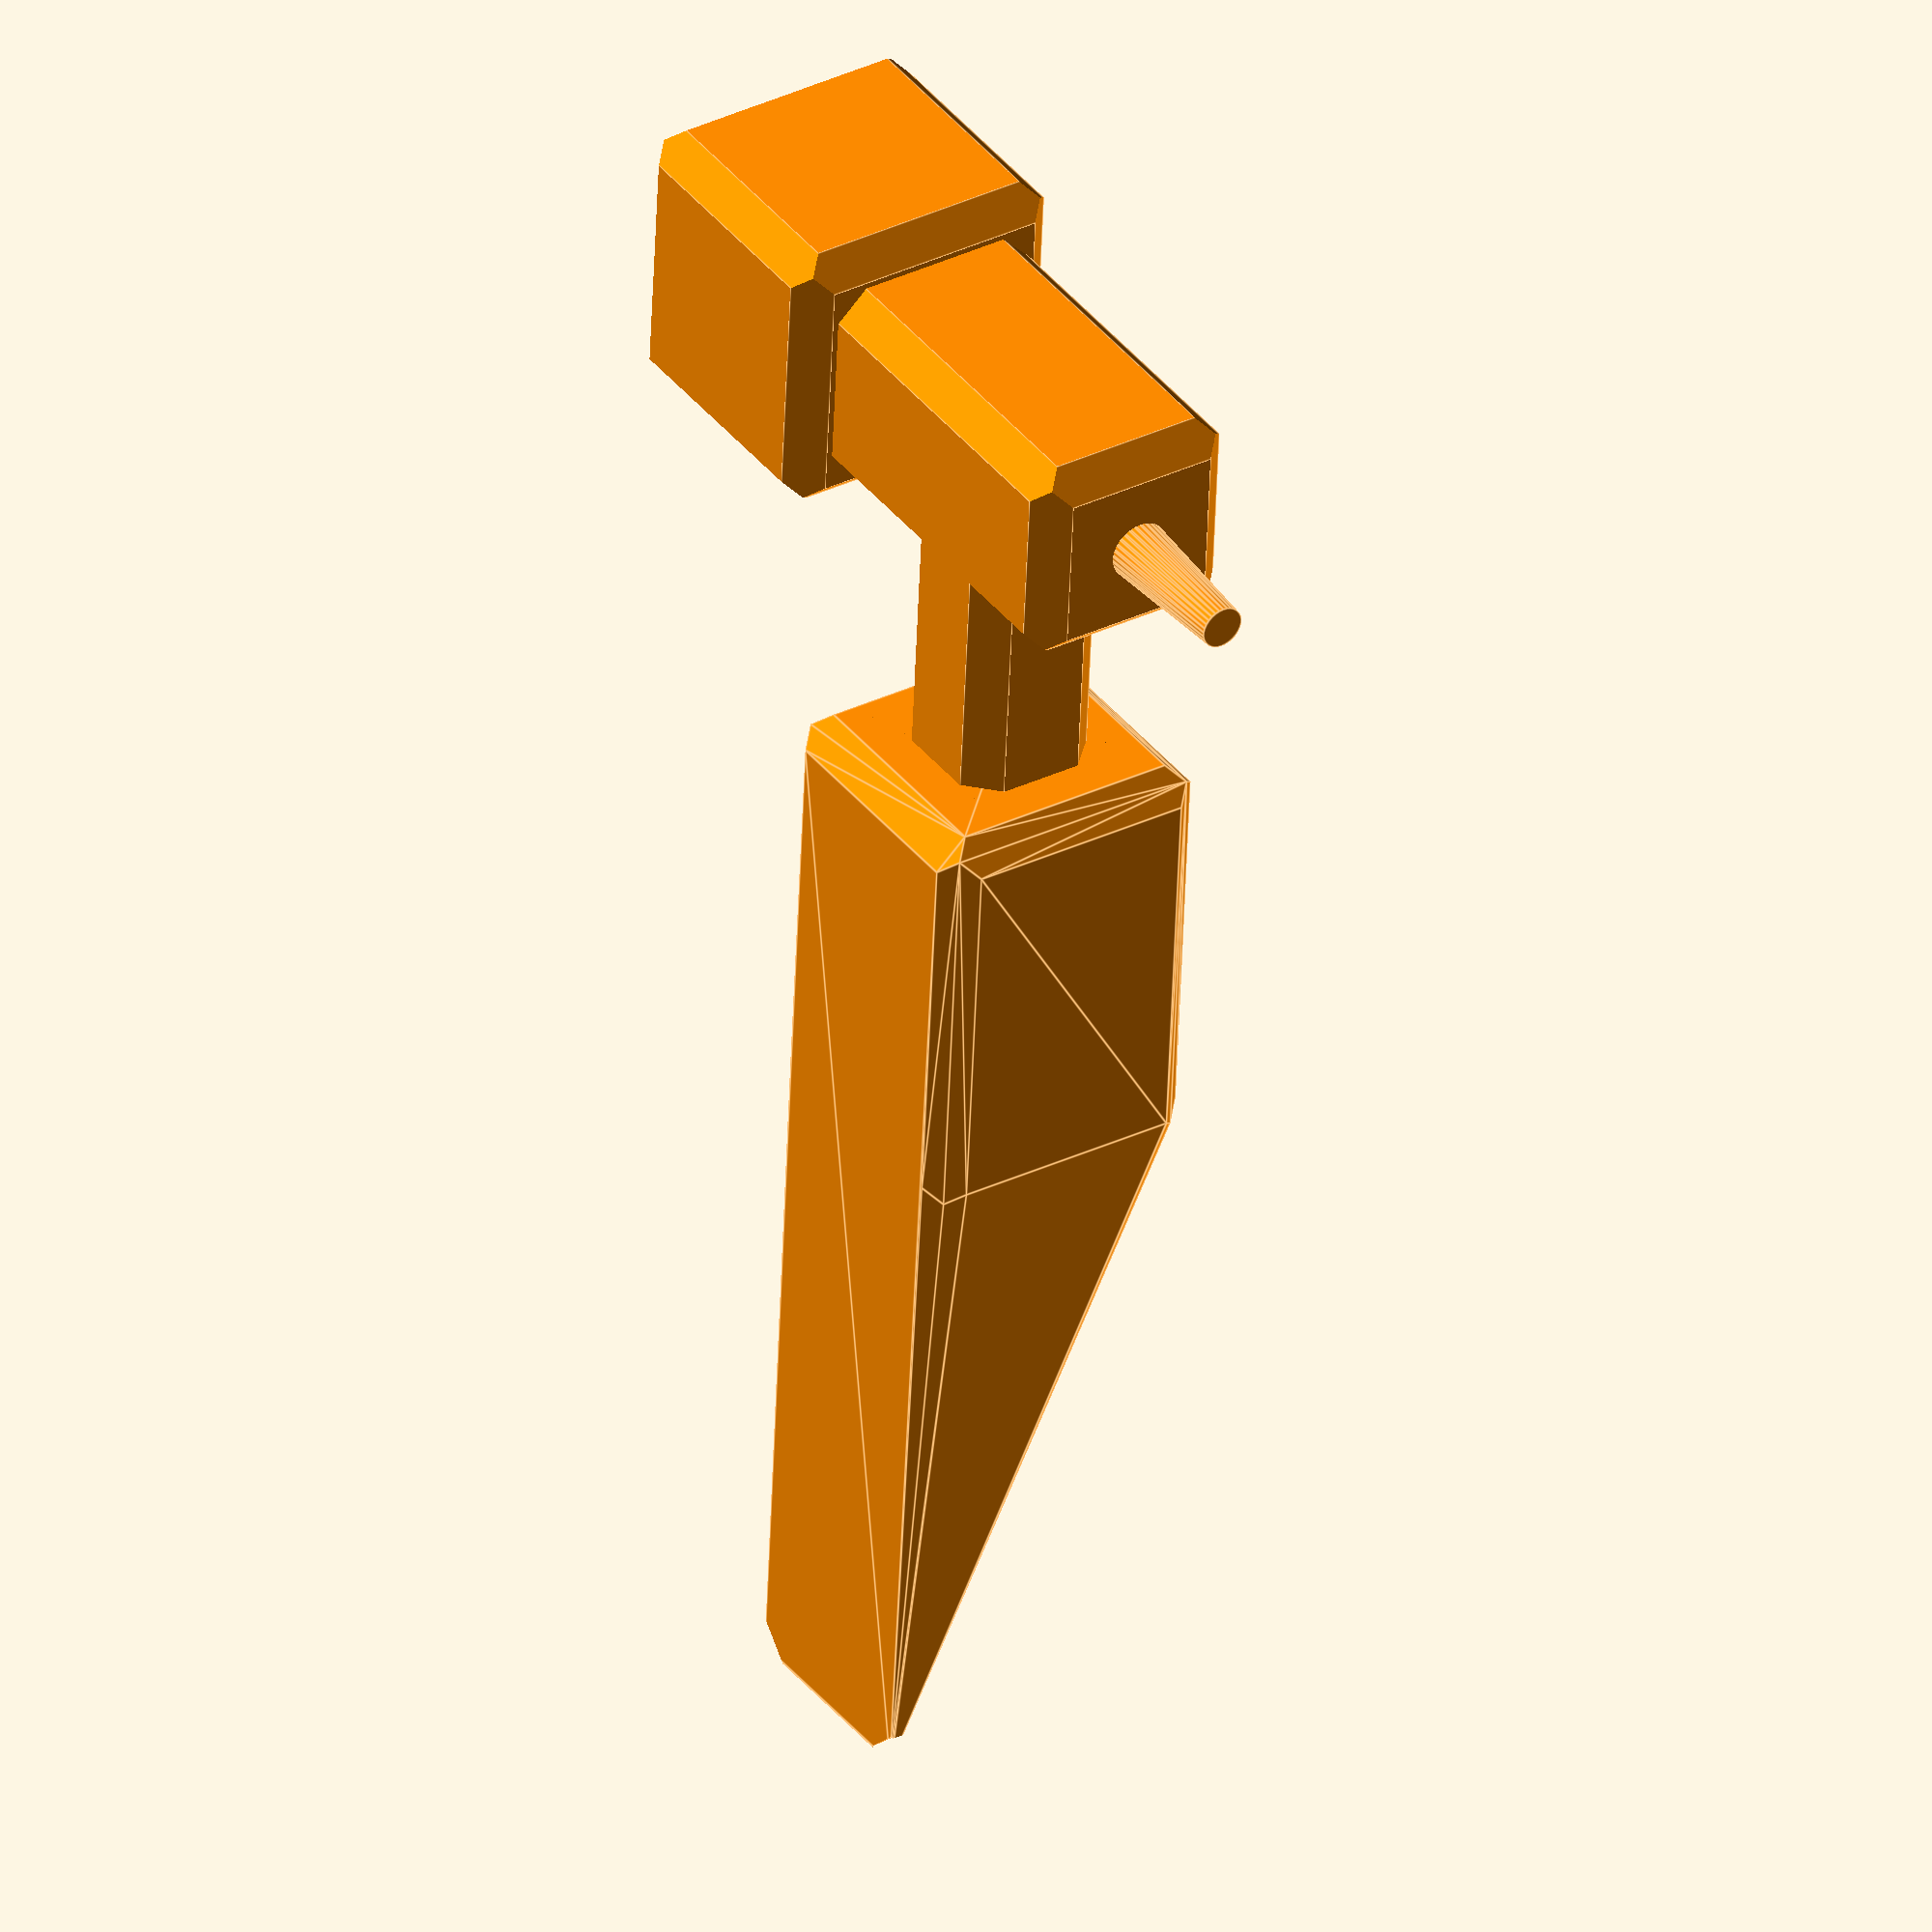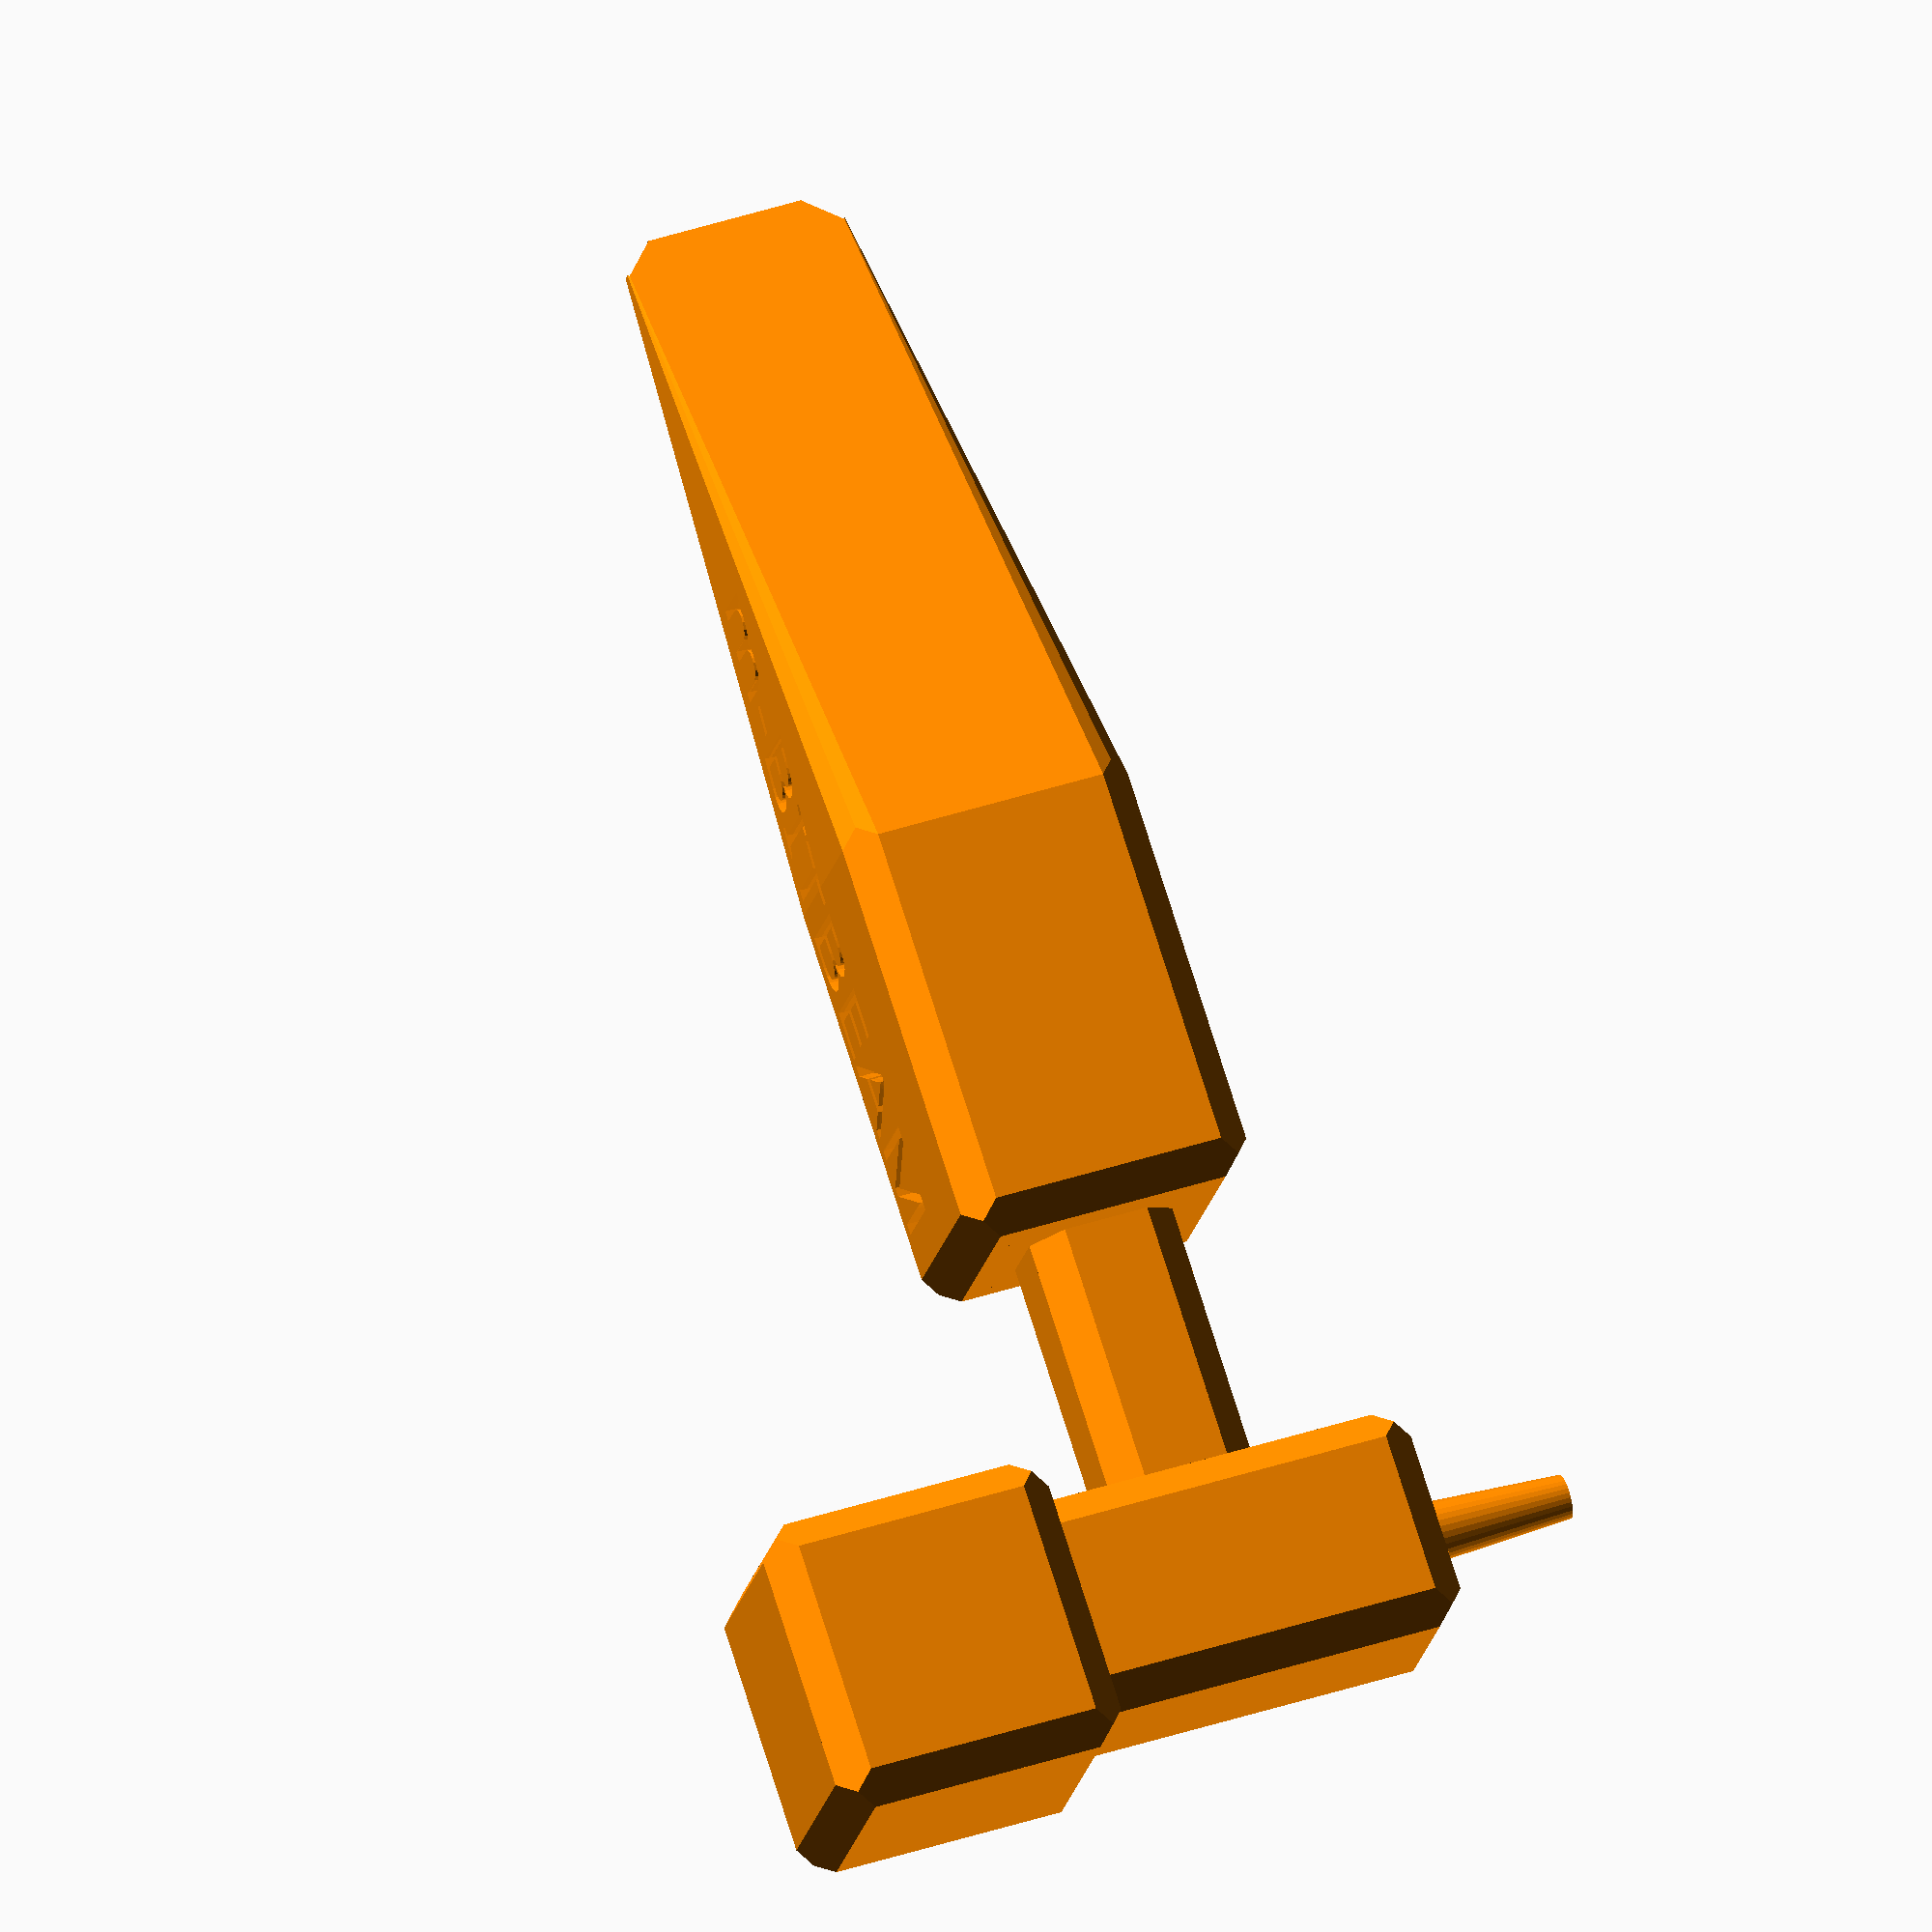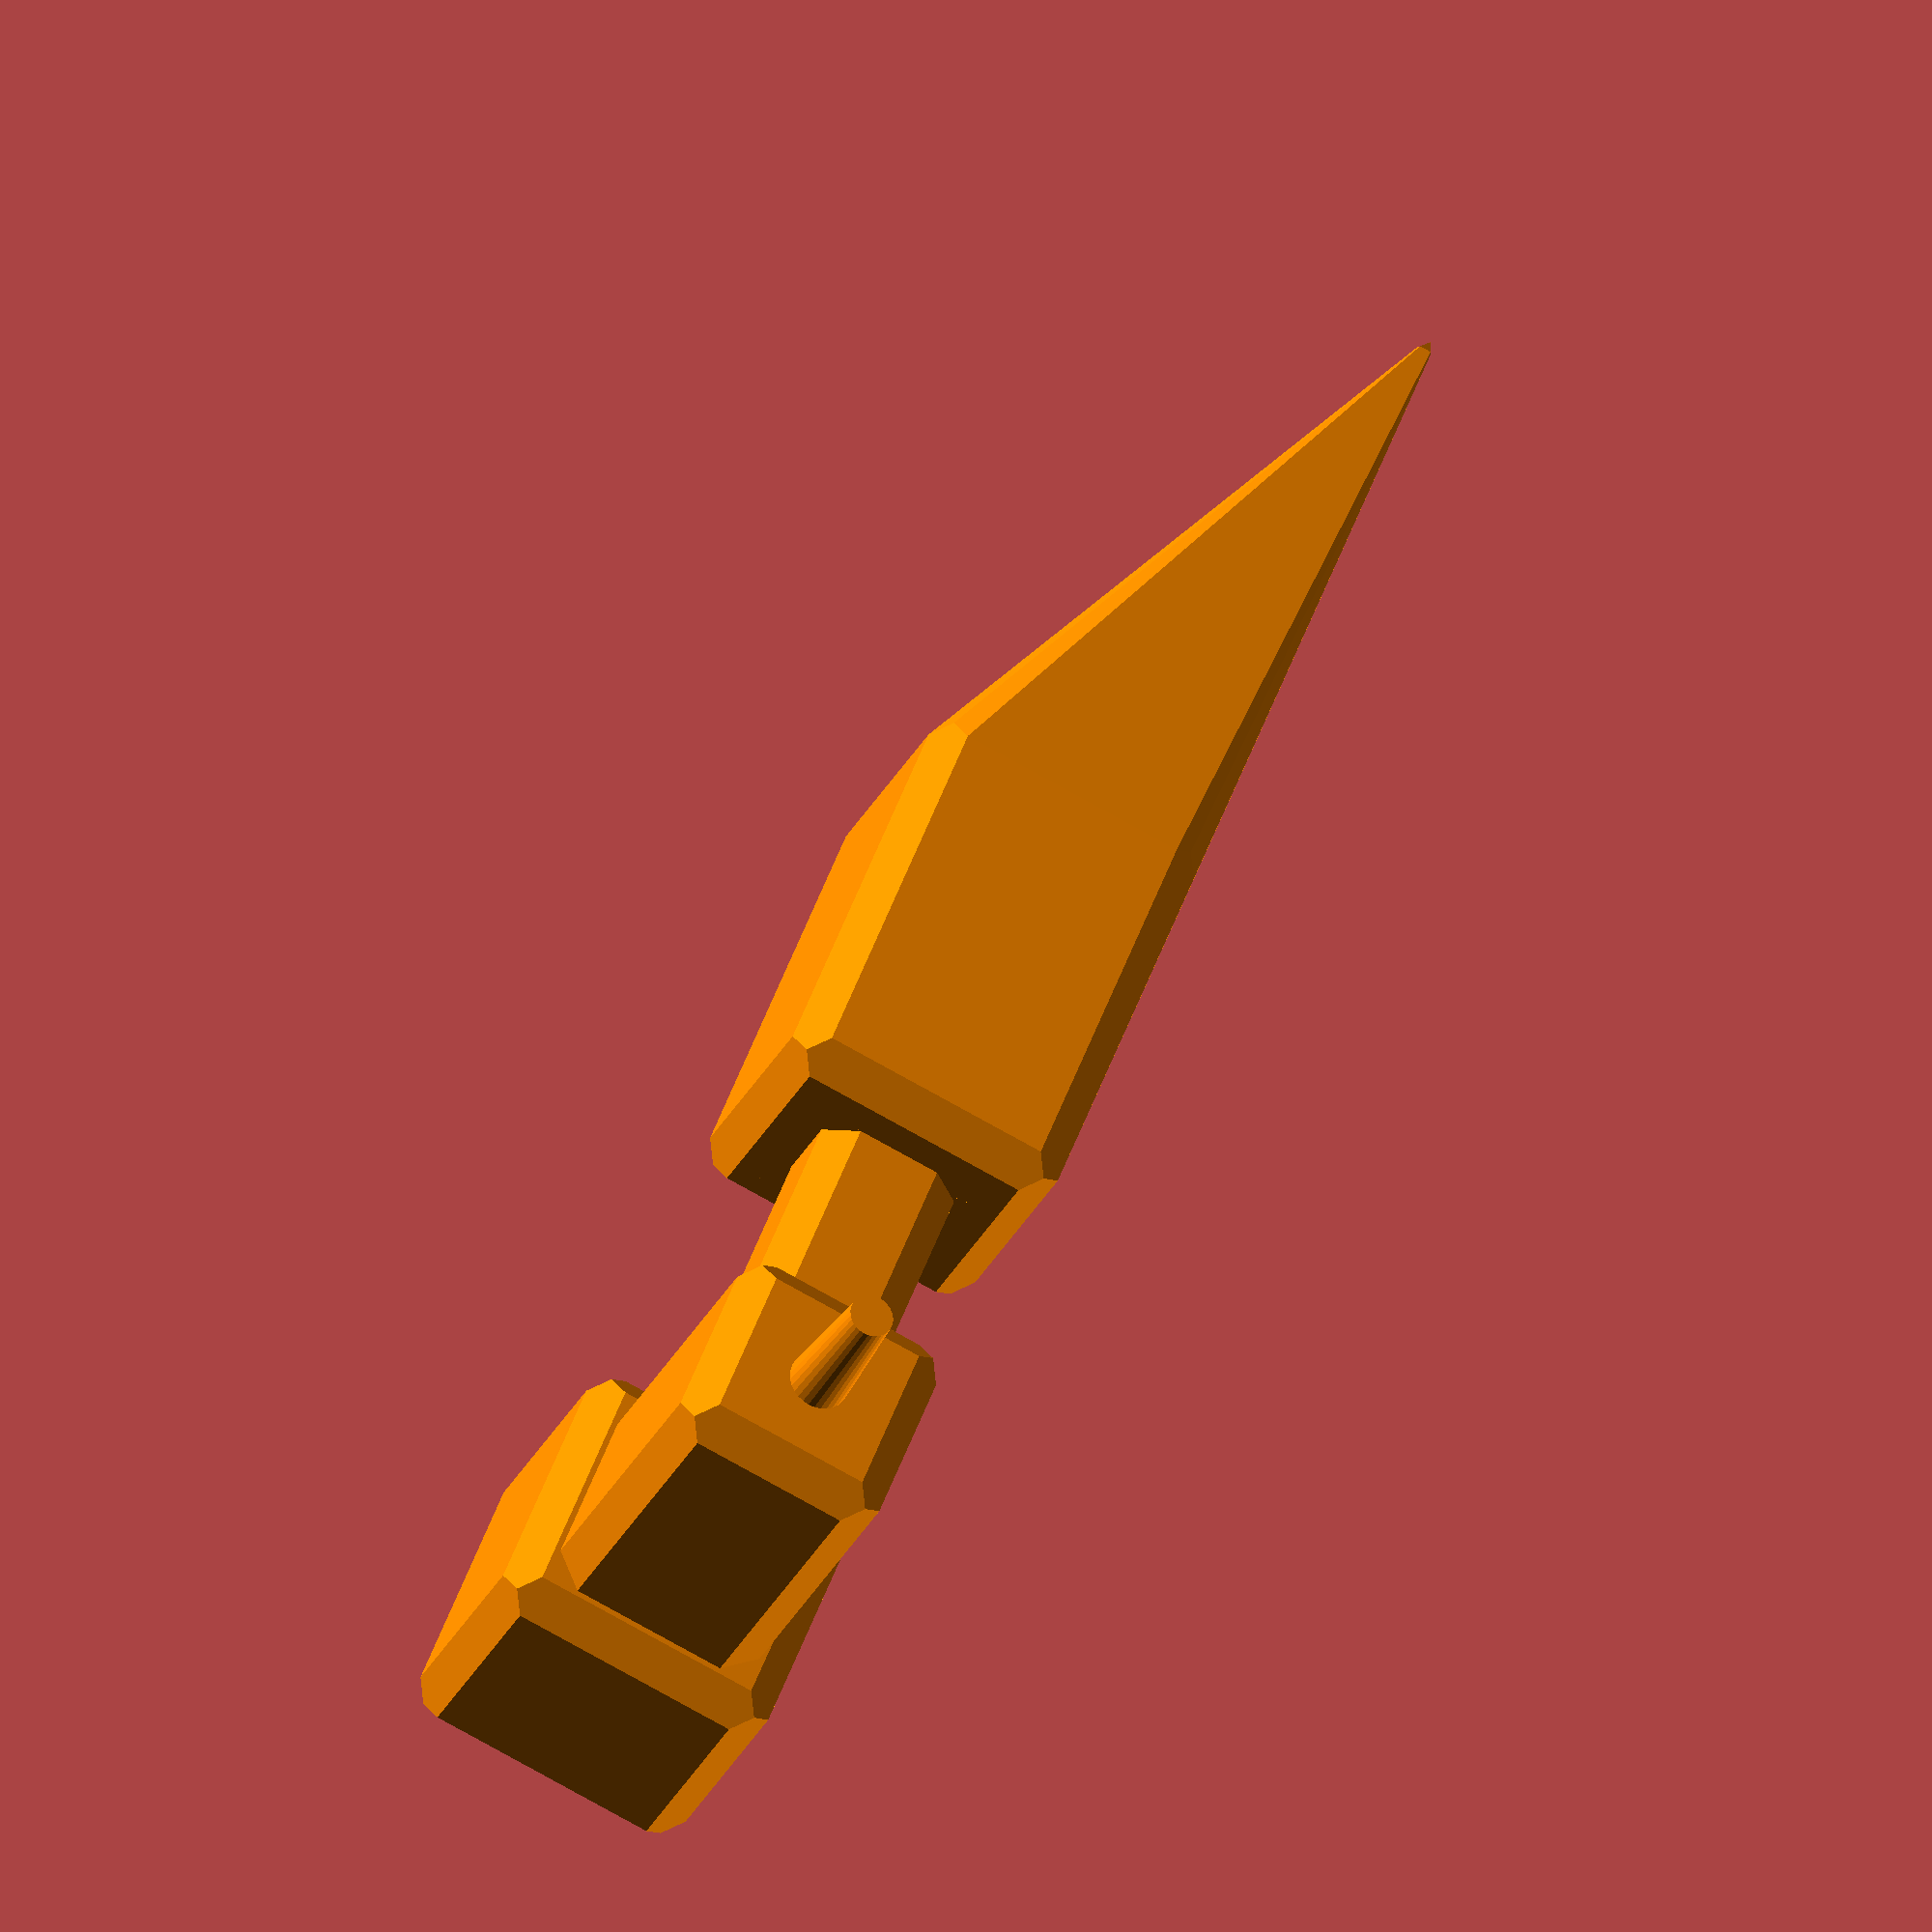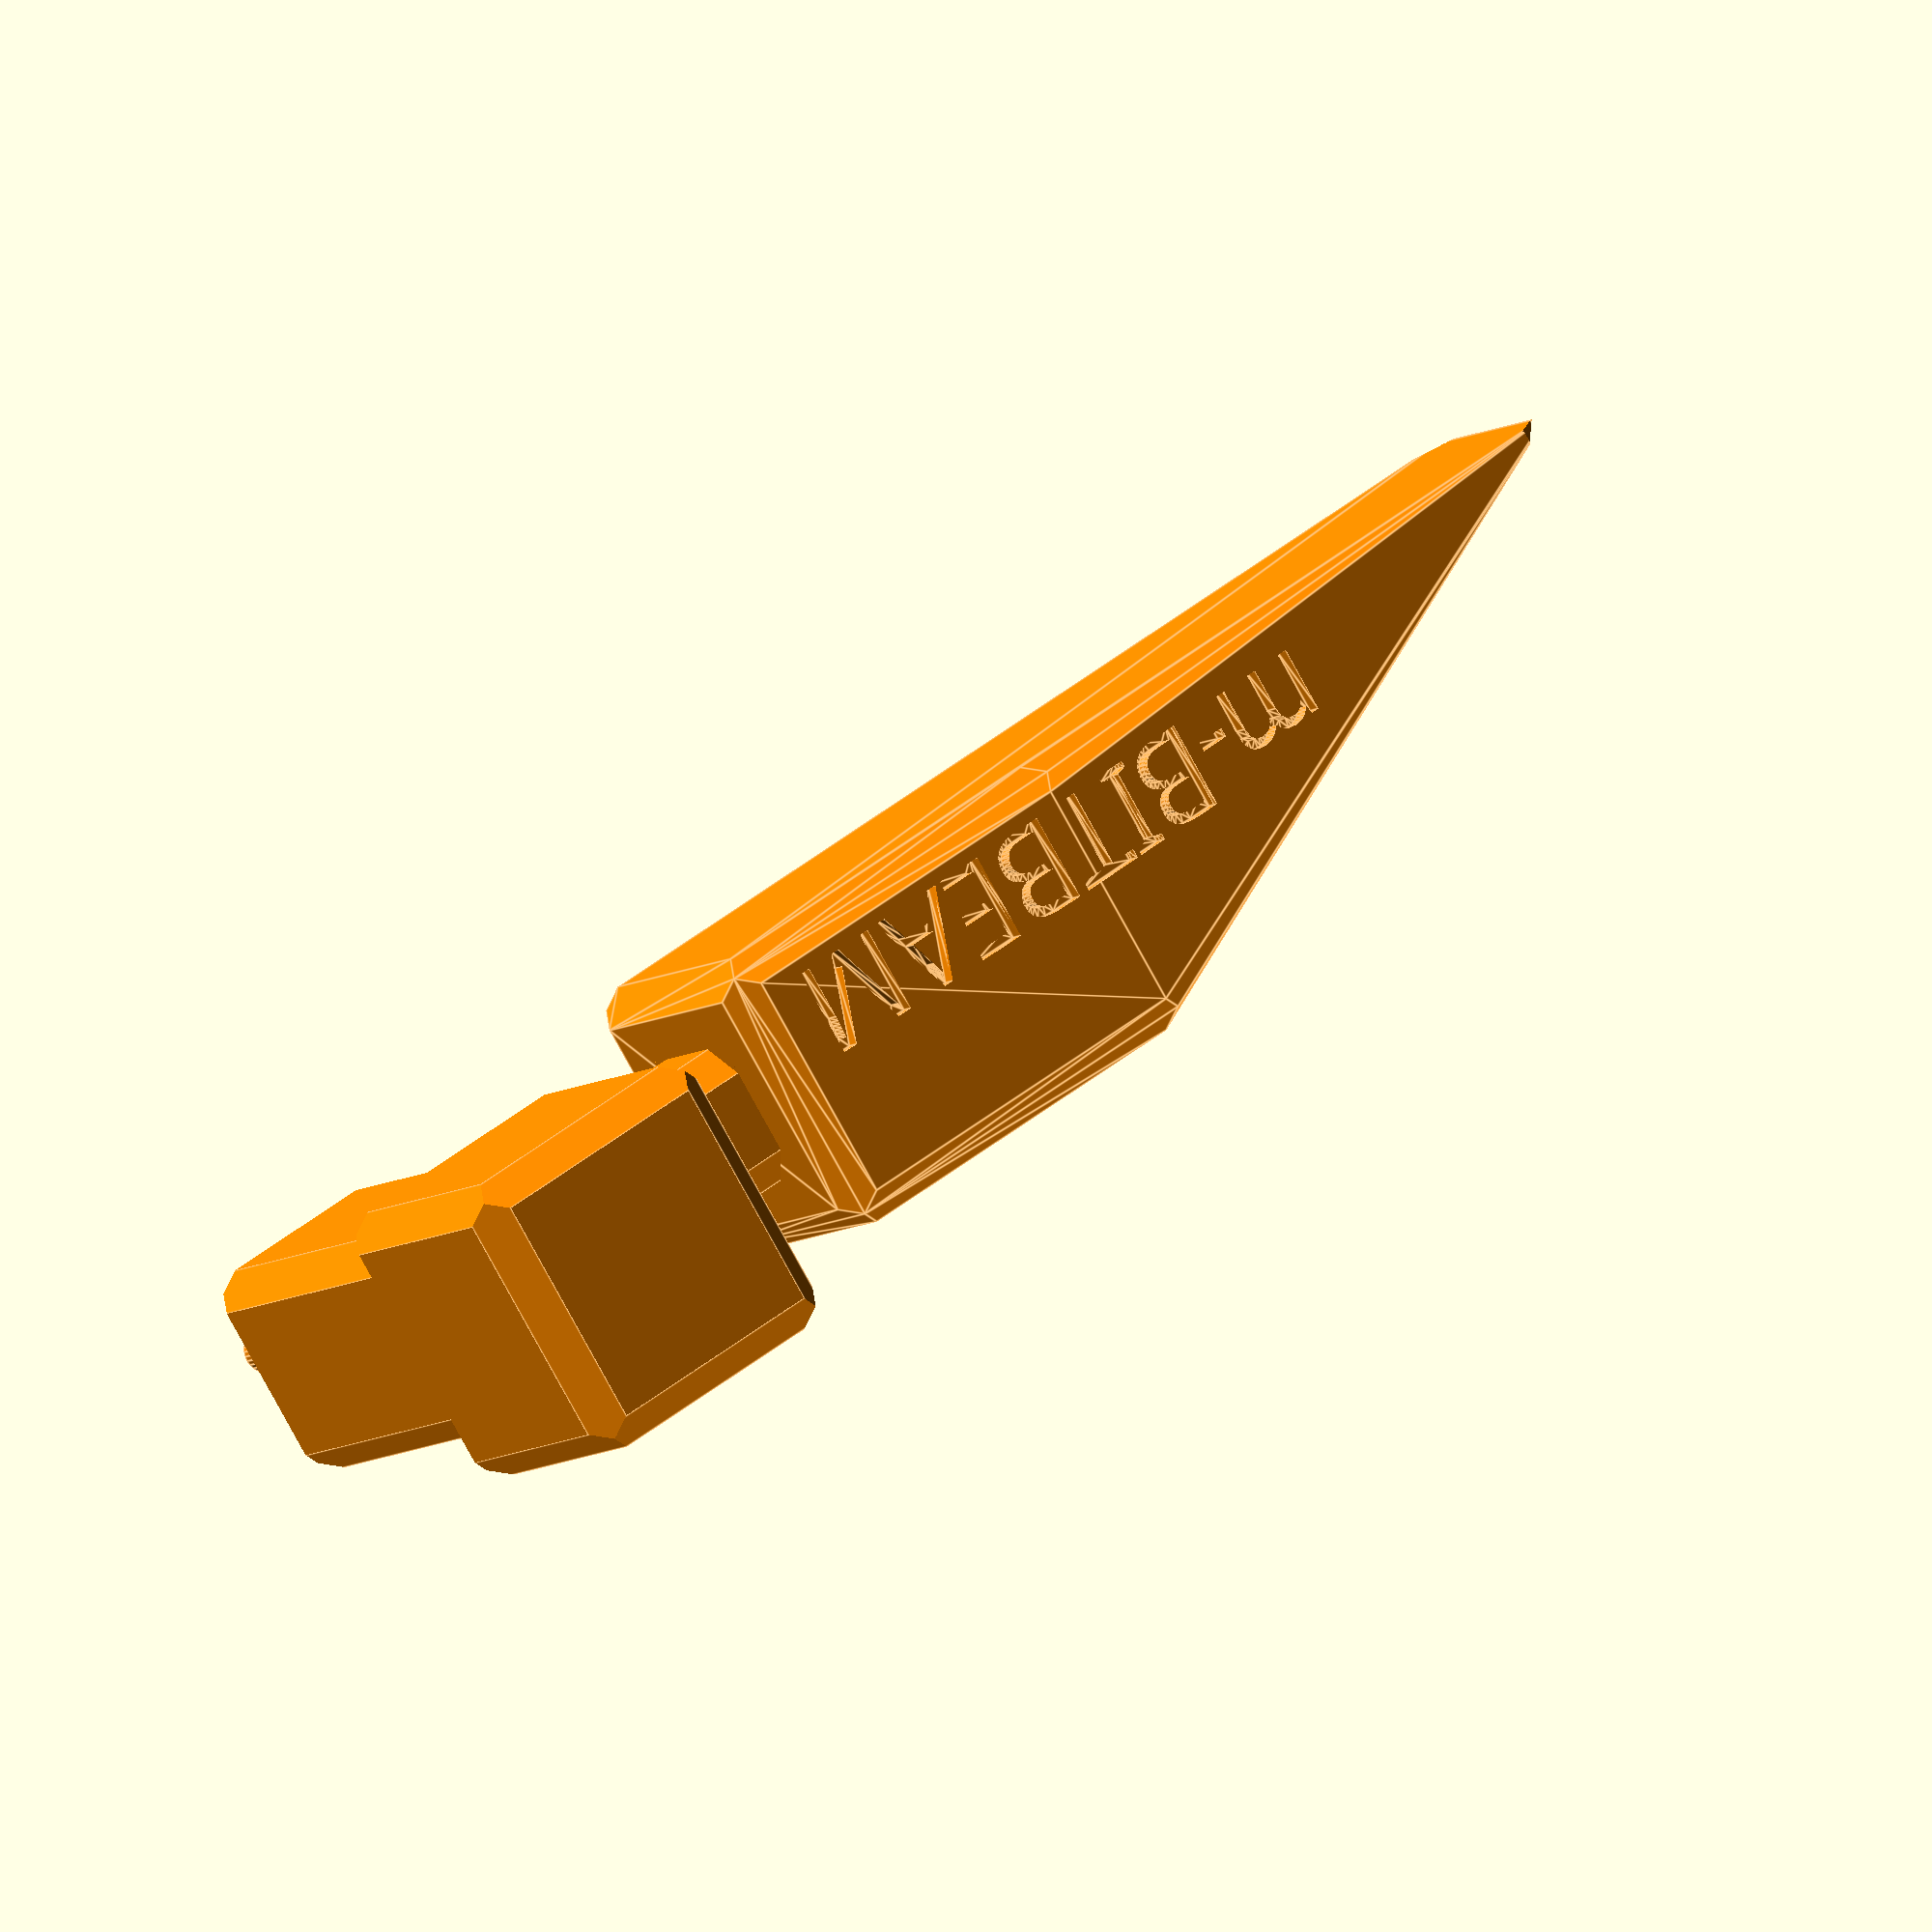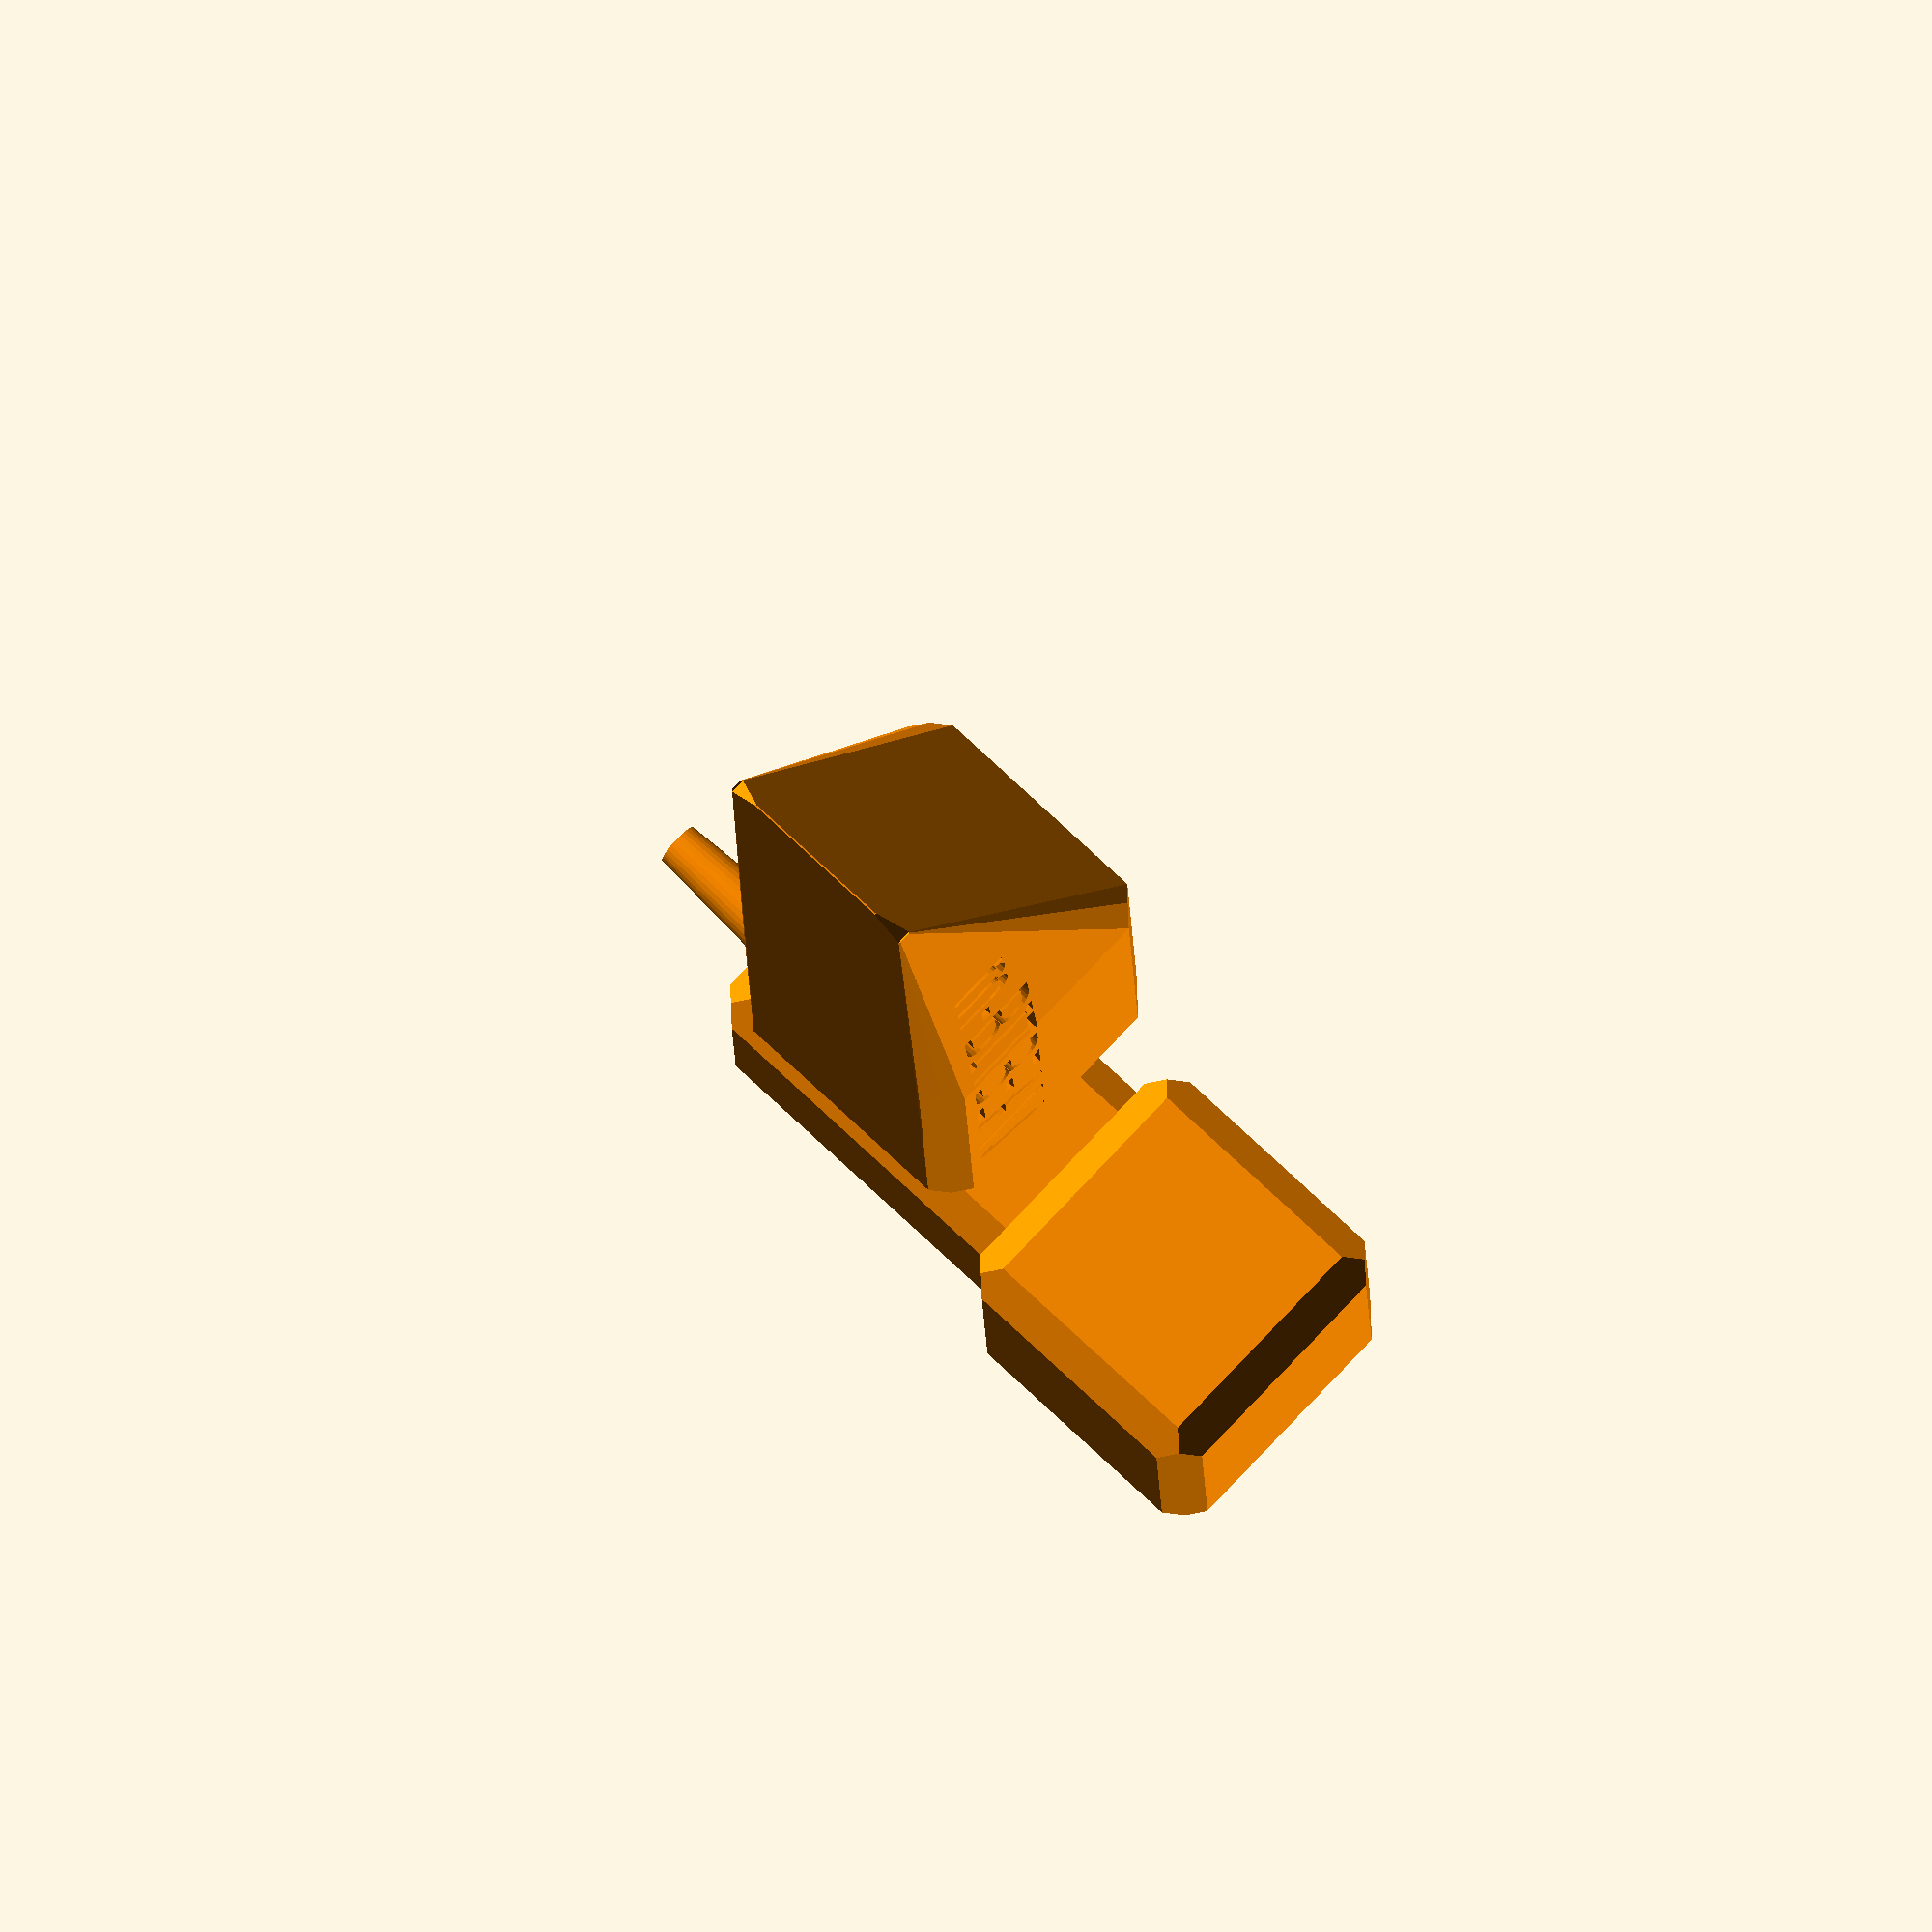
<openscad>
// NAME: Tool
// COLOR: 508
// CATEGORY: Tools

module ecube(size){
    size = (is_num(size)) ? [size, size, size] : size;

    difference(){
        cube(size, true);

        for (x = [-1, 1])
            for (z = [-1, 1])
            translate([size.x/2*x, 0, size.z/2*z])
            rotate([0, 45, 0])
            cube([3,size.y+.1,3], true);

        for (y = [-1, 1])
            for (z = [-1, 1])
                translate([0, size.y/2*y, size.z/2*z])
                rotate([45, 0, 0])
                cube([size.x+.1,3,3], true);

        for (x = [-1, 1])
            for (y = [-1, 1])
                translate([size.x/2*x, size.y/2*y, 0])
                rotate([0, 0, 45])
                cube([3,3,size.z+.1], true);

    }
}

color("DarkOrange"){
difference(){
    hull(){
        ecube([30, 20, 20]);

        translate([-60,0, -10.05])
            cube([0.1, 15, 0.1], true);
    }

    for (y=[-1, 1])
        translate([-60,y*7.5,-10])
        rotate([0, 0, 45])
        cube(3, true);

    translate([-12, -9.5, -4])
        rotate([90,0,0])
        linear_extrude(1.1, center=true, convexity=10)
        text("m-BITBEAM", font = "Sans", size=6,
              halign="center", valign="center");

    translate([-12, -9.5, -4])
        rotate([90,0,-3])
        linear_extrude(1.1, center=true, convexity=10)
        text("m-BITBEAM", font = "Sans", size=6,
              halign="center", valign="center");
}

translate([20, 0, 0])
    ecube([40, 10, 10]);

translate([40, 0, 0])
    ecube([15, 30, 15]);

translate([40, -20, 0])
    ecube([20, 20, 20]);

translate([40, 10, 0])
    rotate([-90, 0, 0])
    cylinder(d1=4.7, d2=3, h=15, $fn=30);
}

</openscad>
<views>
elev=327.1 azim=266.0 roll=236.6 proj=o view=edges
elev=16.0 azim=72.2 roll=350.6 proj=o view=solid
elev=76.0 azim=135.2 roll=60.7 proj=o view=solid
elev=80.5 azim=32.5 roll=208.8 proj=o view=edges
elev=281.9 azim=91.8 roll=223.2 proj=o view=wireframe
</views>
